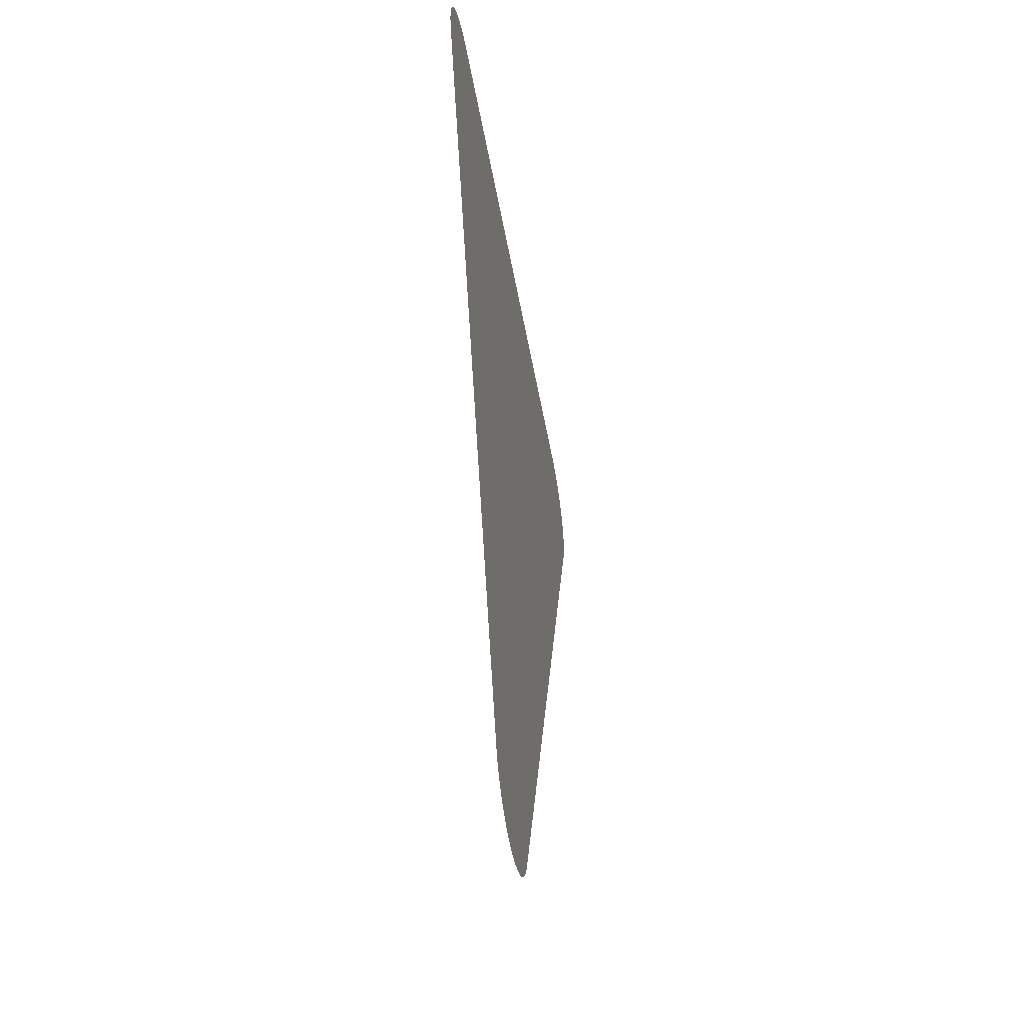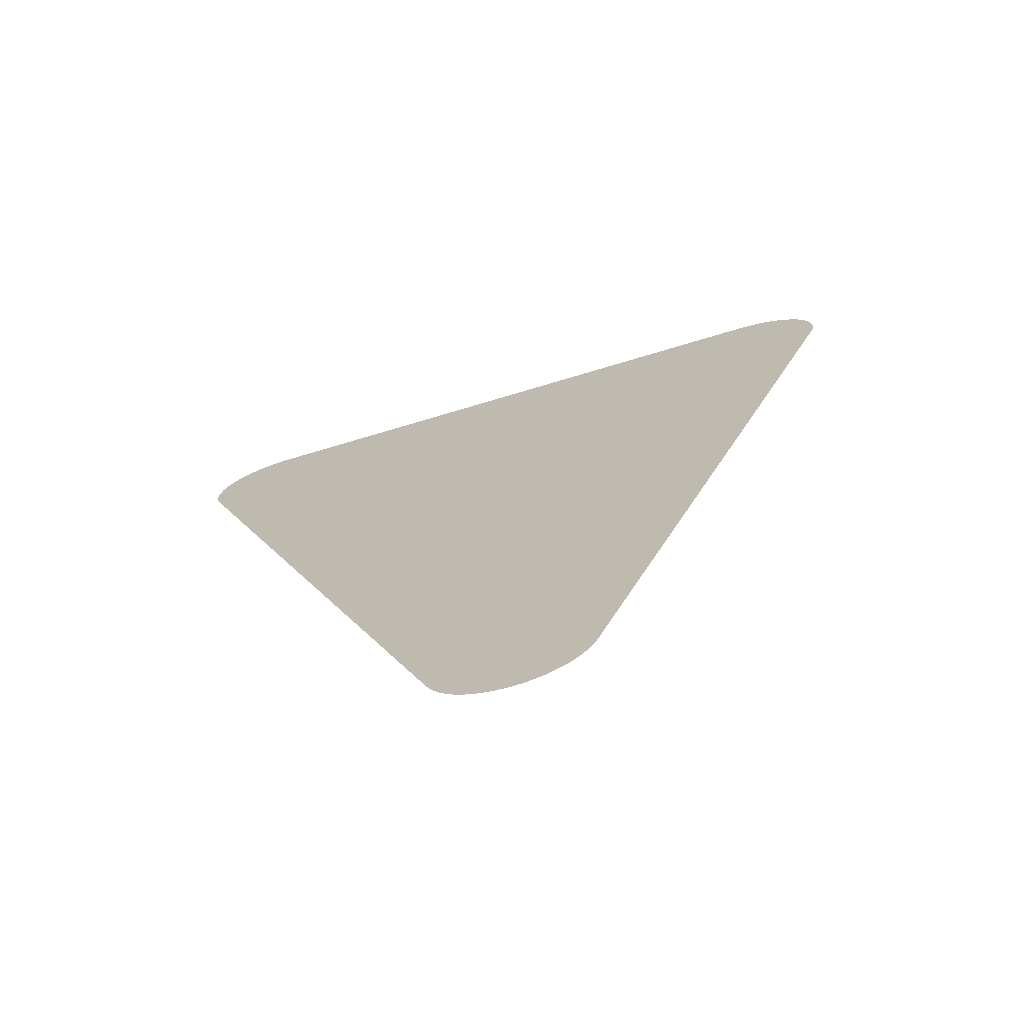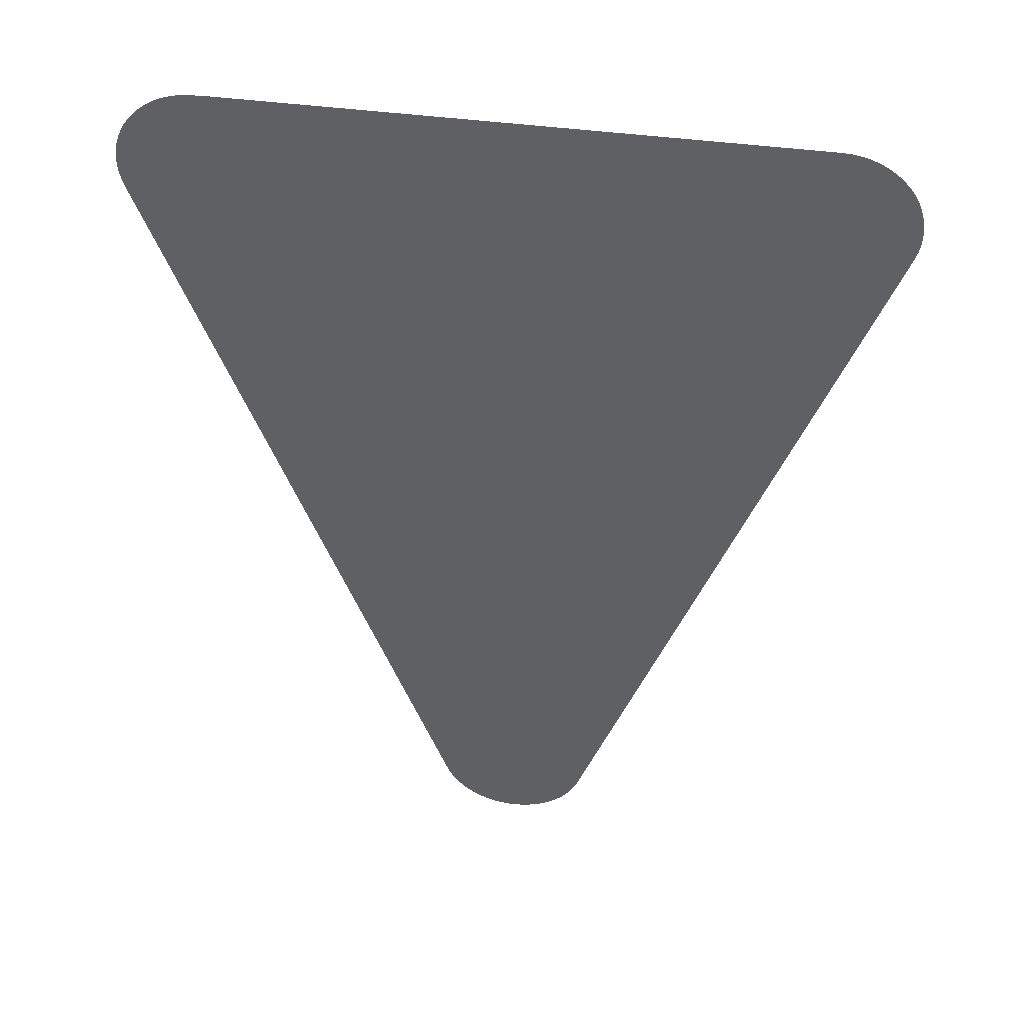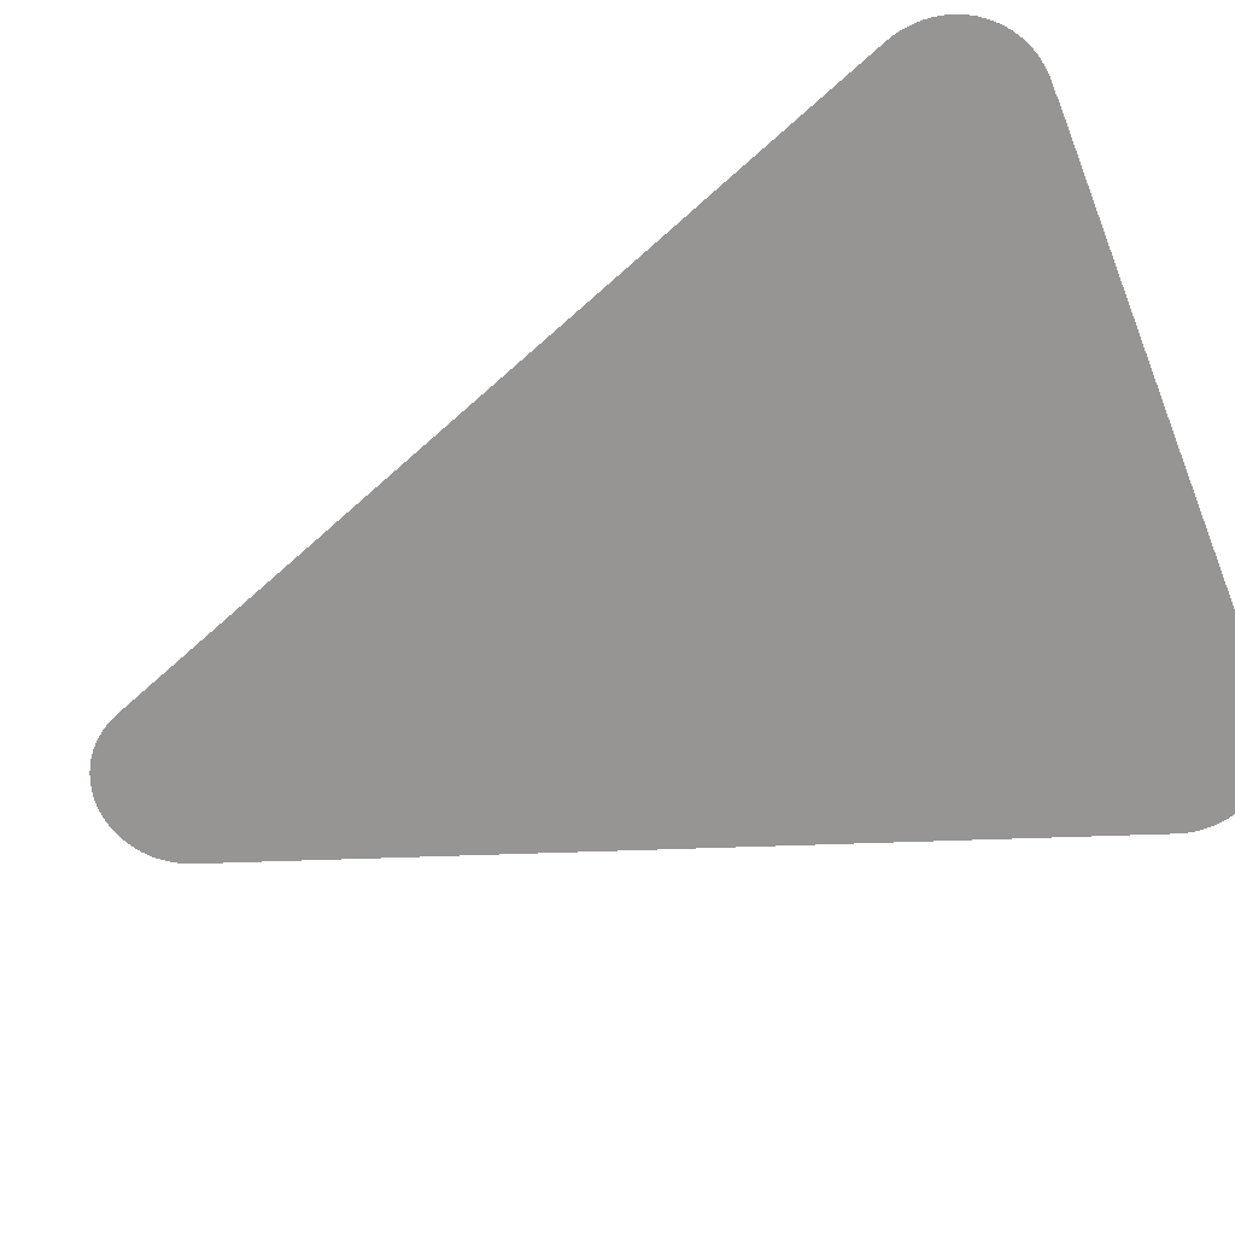
<metadata>
{"format":"obj","ext":"obj","renderer":"f3d","projection":"perspective","resolution":1024,"background":"white","views":[{"elev":-52.0,"azim":-79.8,"up":"+Y"},{"elev":-72.4,"azim":16.7,"up":"+Y"},{"elev":44.1,"azim":-171.2,"up":"+Y"},{"elev":-67.6,"azim":112.0,"up":"+Z"}]}
</metadata>
<code>
v -48.31 2.405 5.977
v -48.33 2.419 5.977
v -48.39 2.462 5.977
v -48.42 2.487 5.977
v -48.5 2.546 5.977
v -48.53 2.575 5.977
v -48.62 2.651 5.977
v -48.66 2.691 5.977
v -48.77 2.819 5.977
v -48.8 2.861 5.977
v -48.92 3.032 5.977
v -48.93 3.06 5.977
v -49.02 3.212 5.977
v -49.05 3.293 5.977
v -49.11 3.433 5.977
v -56.19 22.85 5.977
v -56.21 22.91 5.977
v -56.25 23.03 5.977
v -56.25 23.05 5.977
v -56.27 23.15 5.977
v -56.29 23.24 5.977
v -56.29 23.26 5.977
v -56.3 23.39 5.977
v -56.31 23.45 5.977
v -56.31 23.47 5.977
v -56.3 23.66 5.977
v -56.28 23.85 5.977
v -56.28 23.87 5.977
v -56.23 24.08 5.977
v -56.17 24.25 5.977
v -56.16 24.28 5.977
v -56.14 24.32 5.977
v -56.08 24.45 5.977
v -56.07 24.46 5.977
v -56.04 24.52 5.977
v -55.97 24.62 5.977
v -55.96 24.64 5.977
v -55.92 24.7 5.977
v -55.89 24.73 5.977
v -55.78 24.86 5.977
v -55.66 24.97 5.977
v -55.63 25 5.977
v -55.6 25.03 5.977
v -55.5 25.11 5.977
v -55.46 25.13 5.977
v -55.42 25.17 5.977
v -55.33 25.22 5.977
v -55.29 25.24 5.977
v -55.22 25.28 5.977
v -55.14 25.32 5.977
v -55.1 25.34 5.977
v -55.01 25.37 5.977
v -54.95 25.39 5.977
v -54.9 25.41 5.977
v -54.74 25.45 5.977
v -54.7 25.46 5.977
v -54.54 25.48 5.977
v -54.32 25.5 5.977
v -40.52 25.5 5.977
v -40.42 25.5 5.977
v -40.11 25.5 5.977
v -40.02 25.49 5.977
v -39.81 25.47 5.977
v -39.6 25.42 5.977
v -39.57 25.41 5.977
v -39.4 25.35 5.977
v -39.36 25.34 5.977
v -39.25 25.29 5.977
v -39.21 25.27 5.977
v -39.15 25.23 5.977
v -39.07 25.18 5.977
v -39.03 25.16 5.977
v -38.96 25.11 5.977
v -38.89 25.06 5.977
v -38.86 25.03 5.977
v -38.78 24.97 5.977
v -38.74 24.92 5.977
v -38.71 24.89 5.977
v -38.63 24.8 5.977
v -38.6 24.77 5.977
v -38.5 24.63 5.977
v -38.47 24.6 5.977
v -38.37 24.43 5.977
v -38.28 24.24 5.977
v -38.22 24.06 5.977
v -38.22 24.04 5.977
v -38.21 24.01 5.977
v -38.18 23.86 5.977
v -38.17 23.84 5.977
v -38.16 23.77 5.977
v -38.15 23.66 5.977
v -38.15 23.64 5.977
v -38.15 23.54 5.977
v -38.15 23.45 5.977
v -38.15 23.43 5.977
v -38.17 23.25 5.977
v -38.21 23.05 5.977
v -38.26 22.86 5.977
v -38.27 22.84 5.977
v -45.36 3.403 5.977
v -45.4 3.308 5.977
v -45.41 3.287 5.977
v -45.45 3.194 5.977
v -45.49 3.116 5.977
v -45.5 3.097 5.977
v -45.6 2.935 5.977
v -45.77 2.728 5.977
v -45.89 2.607 5.977
v -45.92 2.579 5.977
v -46.02 2.499 5.977
v -46.05 2.472 5.977
v -46.12 2.426 5.977
v -46.17 2.39 5.977
v -46.21 2.367 5.977
v -46.36 2.285 5.977
v -46.56 2.202 5.977
v -46.76 2.141 5.977
v -46.79 2.134 5.977
v -46.93 2.11 5.977
v -46.97 2.103 5.977
v -47.03 2.095 5.977
v -47.14 2.089 5.977
v -47.18 2.087 5.977
v -47.28 2.087 5.977
v -47.35 2.09 5.977
v -47.39 2.094 5.977
v -47.56 2.115 5.977
v -47.77 2.162 5.977
v -47.97 2.231 5.977
v -47.99 2.24 5.977
v -48.12 2.301 5.977
v -48.16 2.32 5.977
v -48.22 2.349 5.977
f 2 131 3
f 3 6 5
f 1 131 2
f 4 3 5
f 8 7 10
f 9 8 10
f 10 7 6
f 3 10 6
f 14 101 100
f 13 12 11
f 10 13 11
f 15 14 100
f 14 105 101
f 101 105 102
f 31 30 32
f 16 18 17
f 20 19 18
f 21 20 18
f 22 21 18
f 23 25 24
f 23 22 25
f 25 22 18
f 27 25 39
f 27 26 25
f 33 39 35
f 29 28 27
f 30 29 27
f 33 30 39
f 32 30 33
f 27 39 30
f 34 33 35
f 35 39 36
f 25 18 39
f 37 39 38
f 37 36 39
f 39 18 16
f 40 39 41
f 41 39 44
f 42 41 43
f 43 41 44
f 44 51 47
f 45 44 46
f 46 44 47
f 47 51 50
f 48 47 50
f 49 48 50
f 44 54 51
f 44 39 54
f 52 54 53
f 52 51 54
f 54 39 56
f 55 54 56
f 56 39 16
f 57 56 58
f 58 56 16
f 59 58 16
f 95 98 96
f 70 69 68
f 62 61 63
f 63 68 64
f 64 66 65
f 64 68 66
f 66 68 67
f 63 61 68
f 71 70 68
f 74 71 75
f 73 72 74
f 74 72 71
f 75 81 78
f 77 75 78
f 77 76 75
f 75 71 81
f 81 71 68
f 80 79 81
f 81 79 78
f 61 81 68
f 84 83 81
f 81 83 82
f 85 84 81
f 87 85 88
f 87 86 85
f 88 85 81
f 90 88 91
f 90 89 88
f 91 88 92
f 92 88 81
f 93 95 94
f 93 92 95
f 95 92 81
f 96 98 97
f 95 81 98
f 98 81 61
f 99 98 61
f 60 99 61
f 60 59 99
f 99 59 16
f 15 99 16
f 15 100 99
f 14 13 105
f 103 105 104
f 103 102 105
f 105 13 10
f 106 105 10
f 114 119 116
f 110 107 114
f 111 110 114
f 110 109 108
f 107 110 108
f 112 114 113
f 112 111 114
f 114 107 106
f 116 119 117
f 116 115 114
f 114 106 119
f 119 106 10
f 119 118 117
f 126 119 10
f 123 122 126
f 119 121 120
f 119 122 121
f 124 123 126
f 125 124 126
f 126 122 119
f 3 126 10
f 128 127 126
f 131 128 126
f 131 129 128
f 131 130 129
f 3 131 126
f 1 133 131
f 131 133 132

</code>
